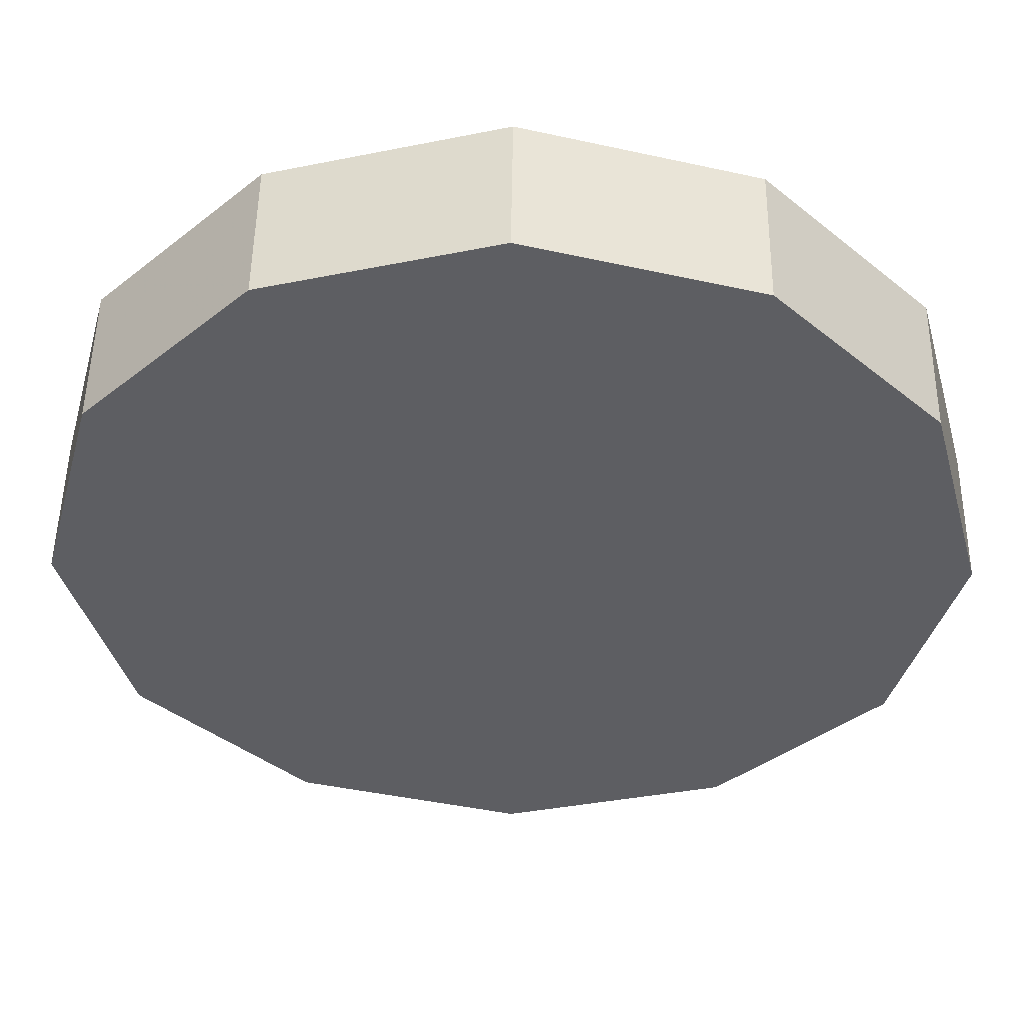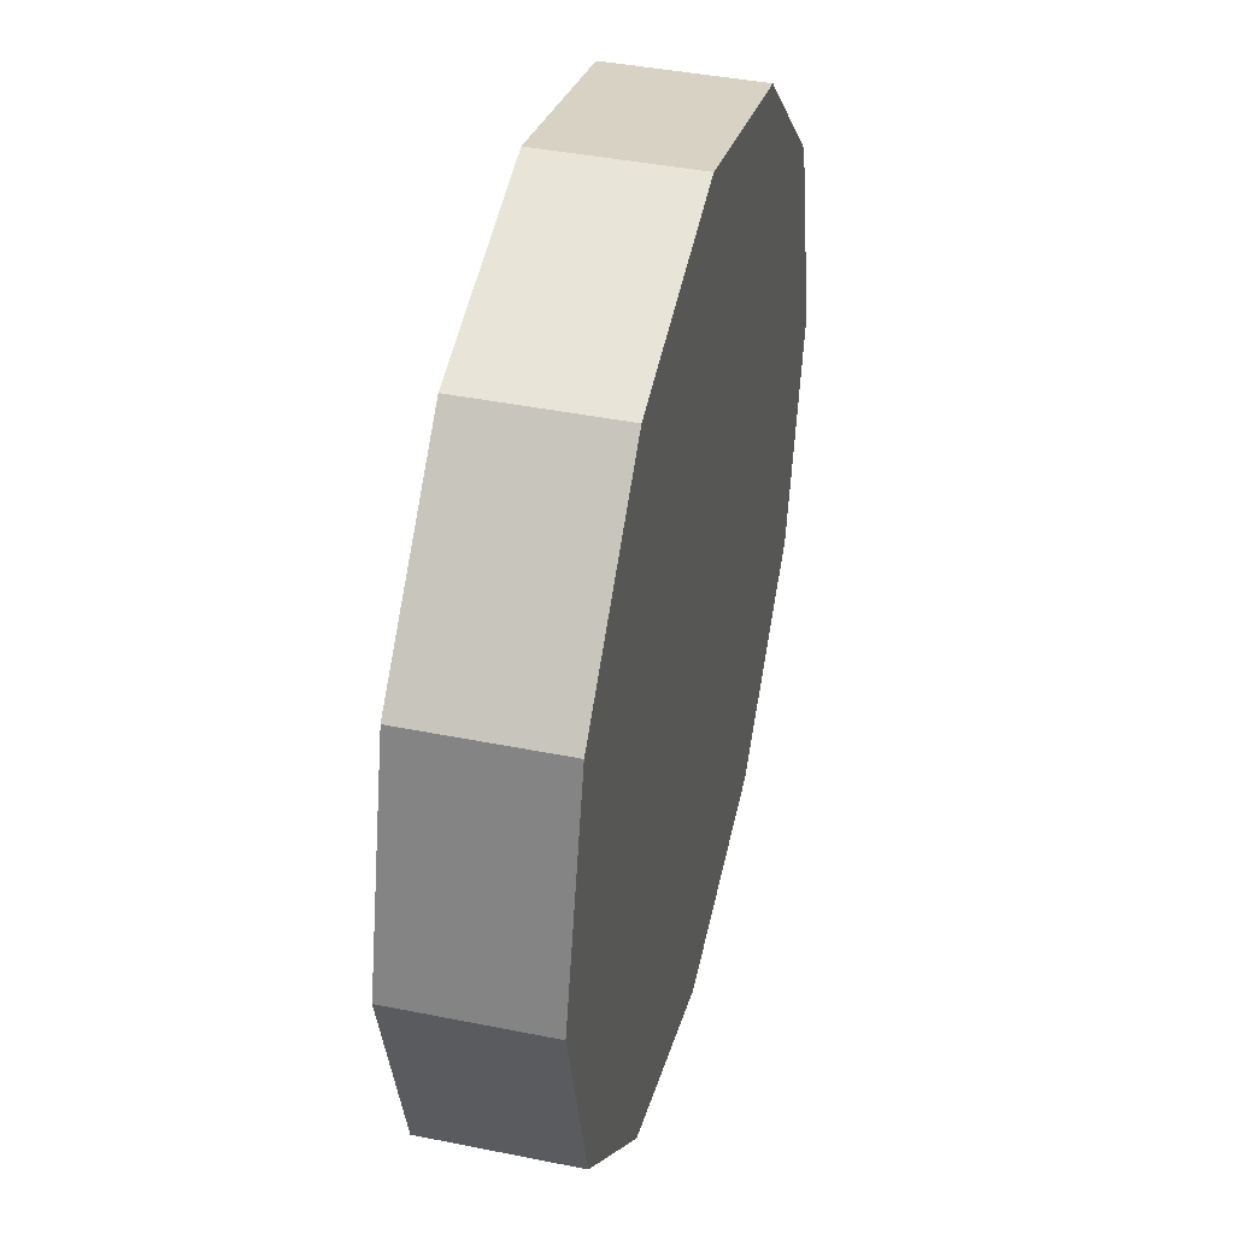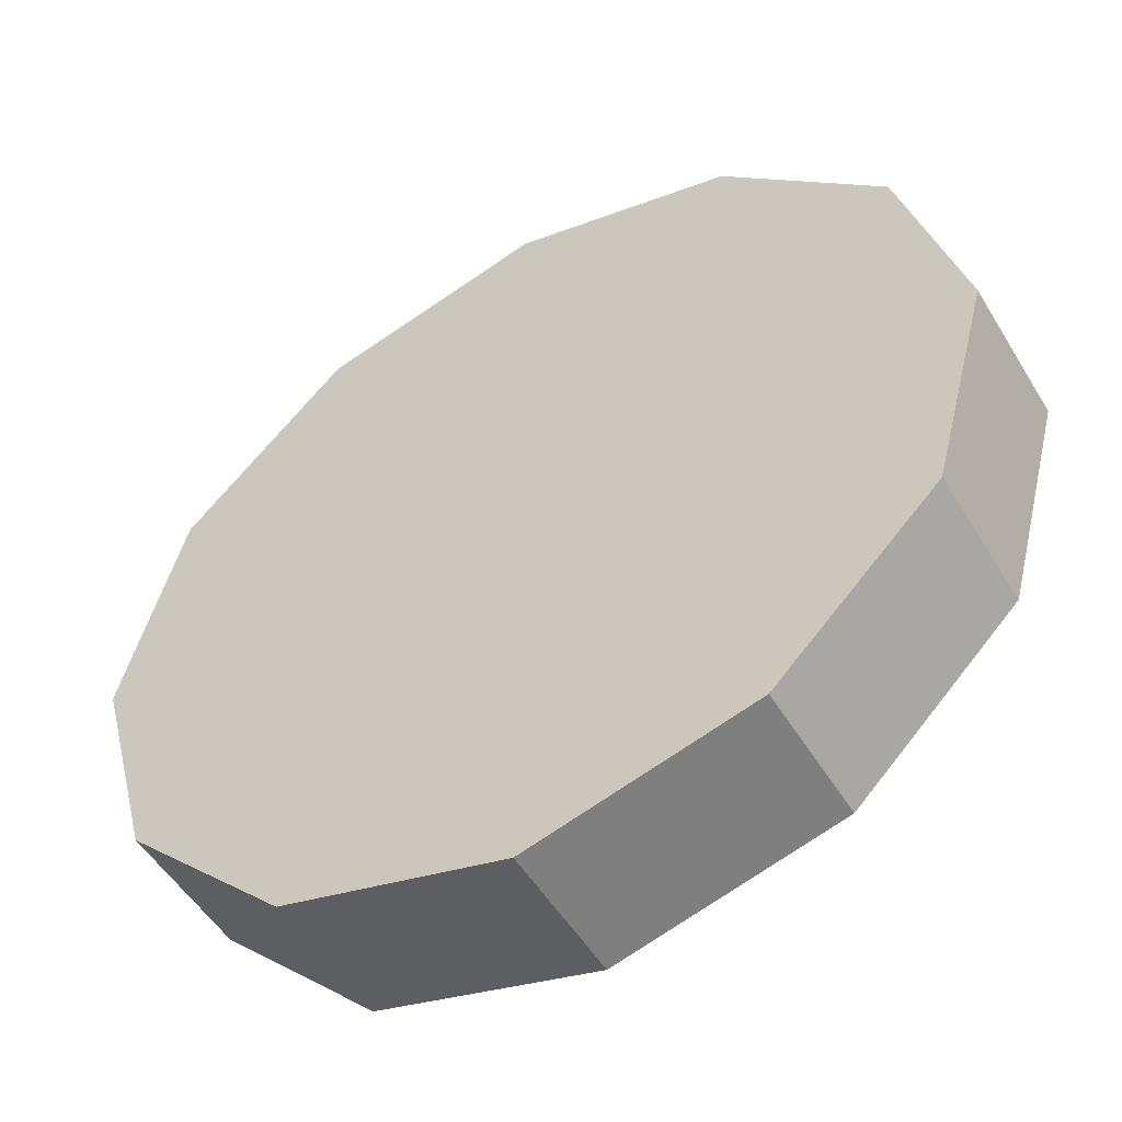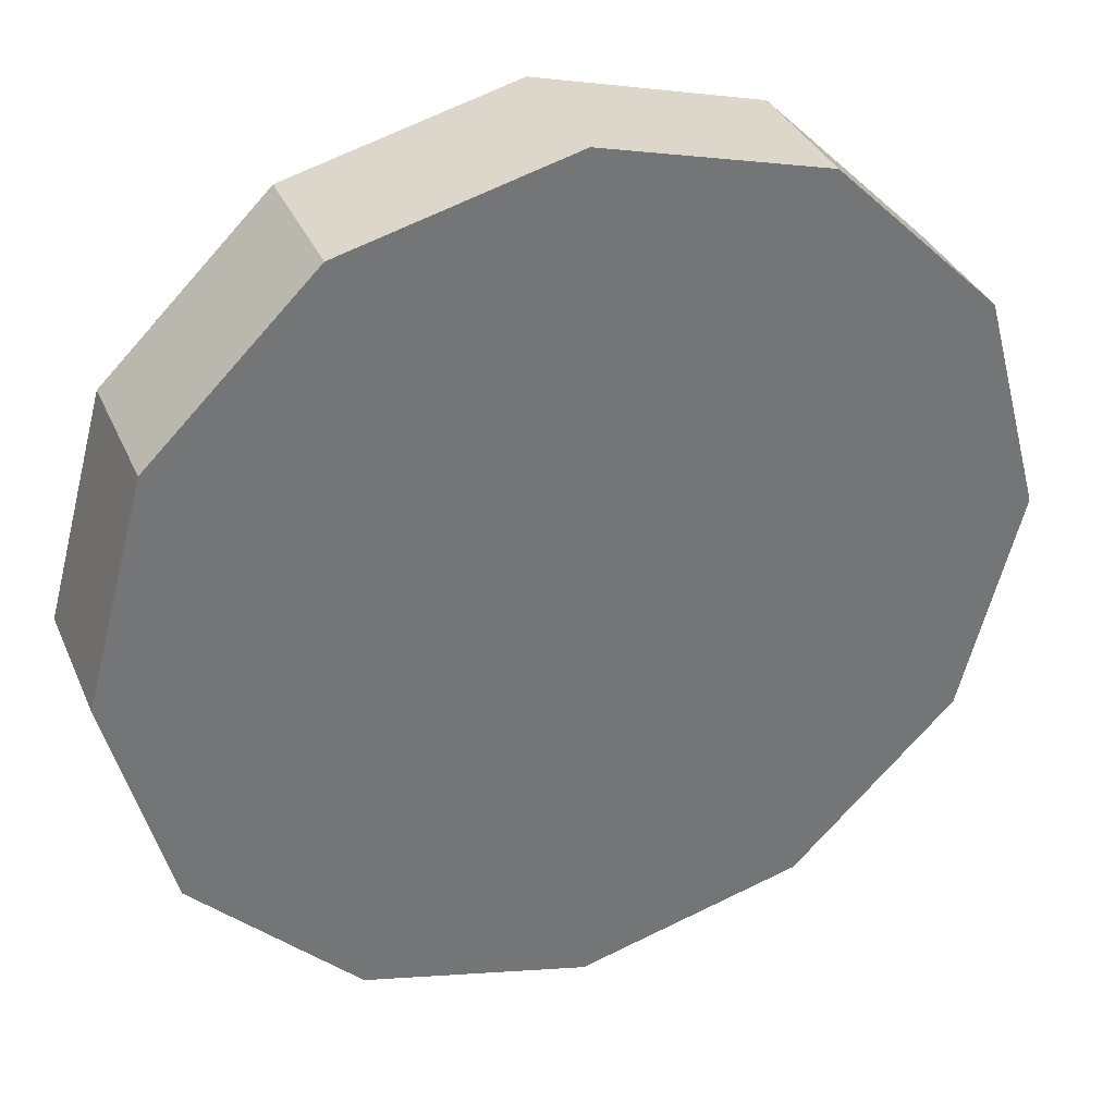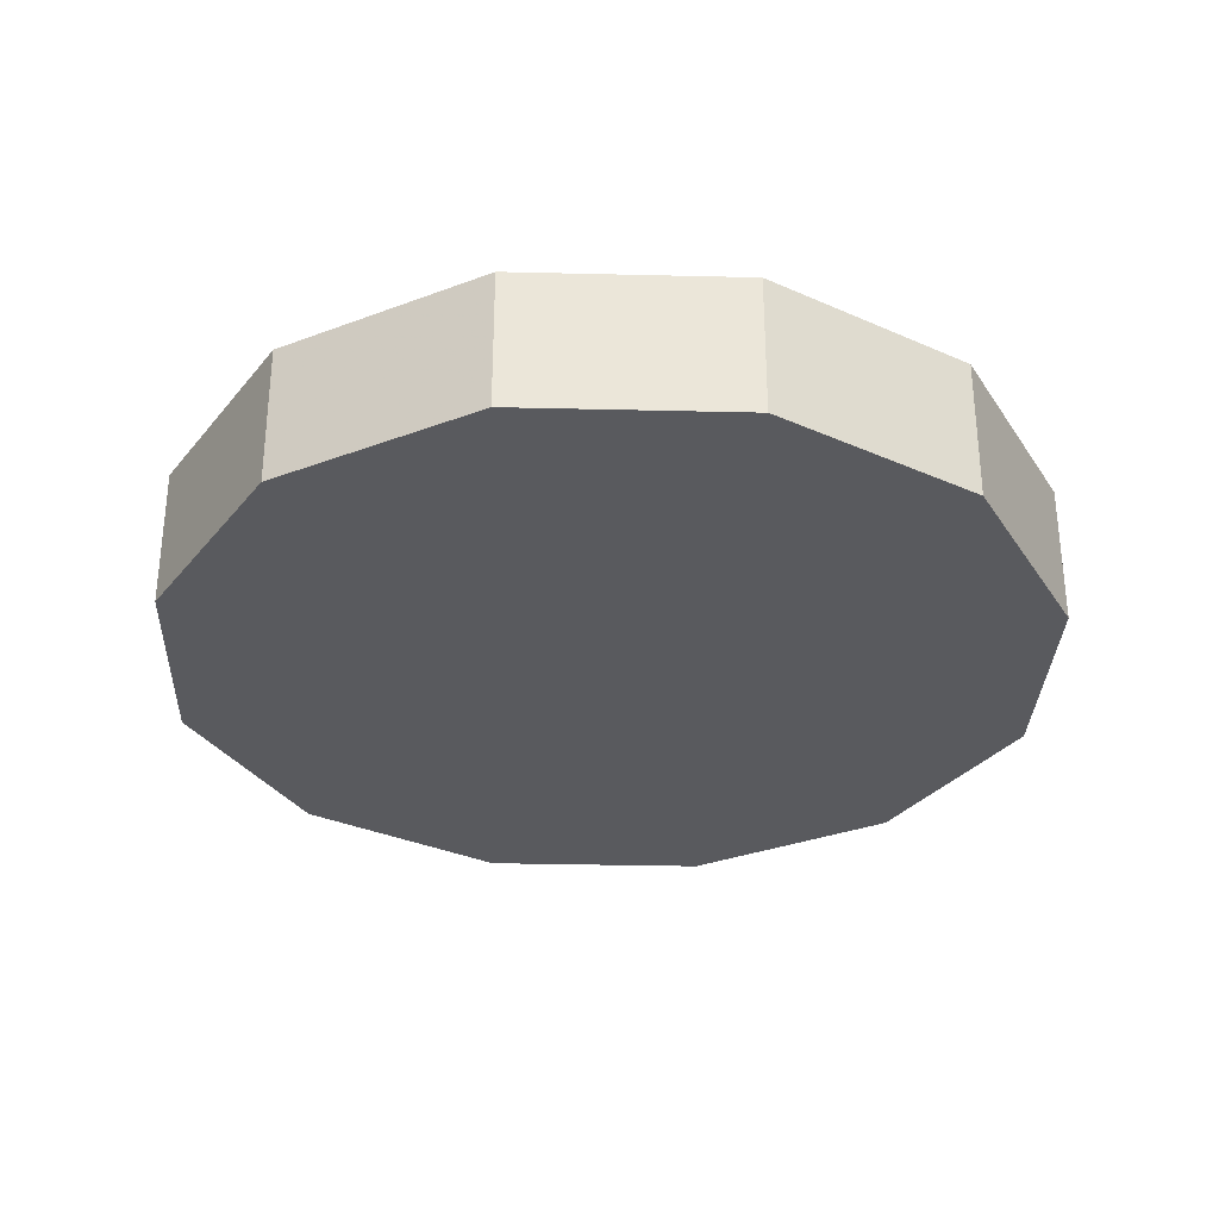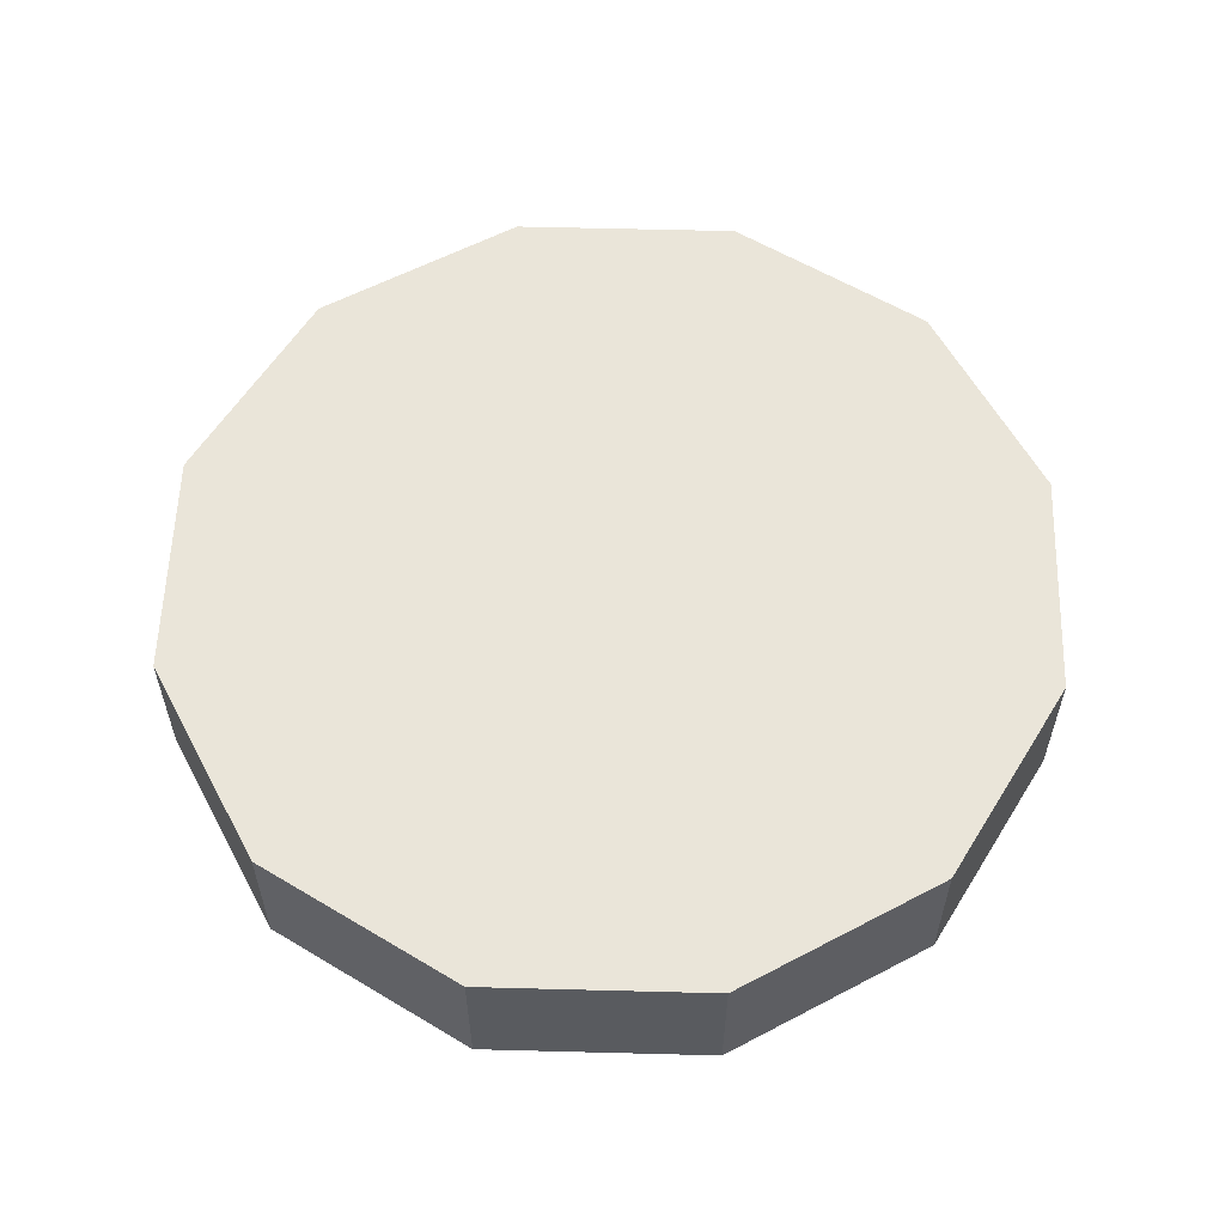
<metadata>
{"format":"obj","ext":"obj","renderer":"f3d","projection":"perspective","resolution":1024,"background":"white","views":[{"elev":50.8,"azim":-179.2,"up":"+Z"},{"elev":41.6,"azim":103.7,"up":"+Z"},{"elev":-51.7,"azim":30.5,"up":"+Z"},{"elev":34.6,"azim":158.8,"up":"+Z"},{"elev":-31.6,"azim":72.9,"up":"+Y"},{"elev":58.1,"azim":-73.3,"up":"+Y"}]}
</metadata>
<code>
v 0.3198 -0.8382 0.428
v 0.3263 -0.8439 0.4344
v 0.3263 -0.8382 0.4344
v 0.3198 -0.8439 0.428
v 0.3351 -0.8382 0.4367
v 0.3198 -0.8382 0.4104
v 0.3174 -0.8382 0.4192
v 0.3263 -0.8439 0.404
v 0.3351 -0.8439 0.4367
v 0.3263 -0.8382 0.404
v 0.3174 -0.8439 0.4192
v 0.3198 -0.8439 0.4104
v 0.344 -0.8382 0.4344
v 0.3351 -0.8382 0.4017
v 0.3351 -0.8439 0.4017
v 0.344 -0.8439 0.4344
v 0.344 -0.8439 0.404
v 0.3505 -0.8439 0.428
v 0.344 -0.8382 0.404
v 0.3505 -0.8382 0.428
v 0.3505 -0.8439 0.4104
v 0.3529 -0.8439 0.4192
v 0.3505 -0.8382 0.4104
v 0.3529 -0.8382 0.4192
f 1 2 3
f 2 1 4
f 3 2 1
f 4 1 2
f 2 5 3
f 3 5 2
f 6 1 3
f 3 1 6
f 7 4 1
f 1 4 7
f 4 8 2
f 2 8 4
f 5 2 9
f 9 2 5
f 10 3 5
f 5 3 10
f 1 6 7
f 7 6 1
f 6 3 10
f 10 3 6
f 4 7 11
f 11 7 4
f 4 12 8
f 8 12 4
f 2 8 9
f 9 8 2
f 9 13 5
f 5 13 9
f 10 5 14
f 14 5 10
f 6 11 7
f 7 11 6
f 10 12 6
f 6 12 10
f 12 4 11
f 11 4 12
f 12 10 8
f 8 10 12
f 9 8 15
f 15 8 9
f 13 9 16
f 16 9 13
f 14 5 13
f 13 5 14
f 15 10 14
f 14 10 15
f 11 6 12
f 12 6 11
f 10 15 8
f 8 15 10
f 9 15 17
f 17 15 9
f 9 17 16
f 16 17 9
f 18 13 16
f 16 13 18
f 14 13 19
f 19 13 14
f 14 17 15
f 15 17 14
f 16 17 18
f 18 17 16
f 13 18 20
f 20 18 13
f 19 13 20
f 20 13 19
f 17 14 19
f 19 14 17
f 18 17 21
f 21 17 18
f 22 20 18
f 18 20 22
f 19 20 23
f 23 20 19
f 23 17 19
f 19 17 23
f 17 23 21
f 21 23 17
f 18 21 22
f 22 21 18
f 20 22 24
f 24 22 20
f 23 20 24
f 24 20 23
f 24 21 23
f 23 21 24
f 21 24 22
f 22 24 21

</code>
